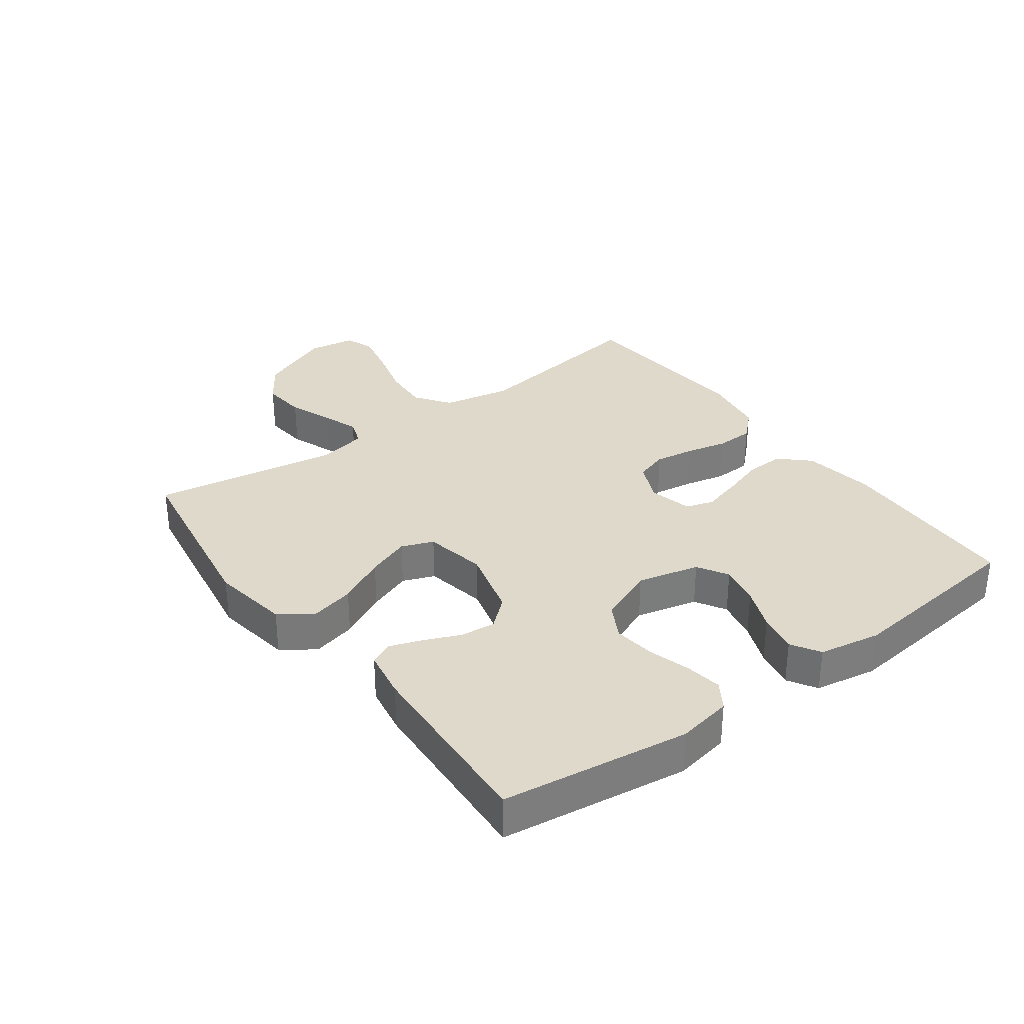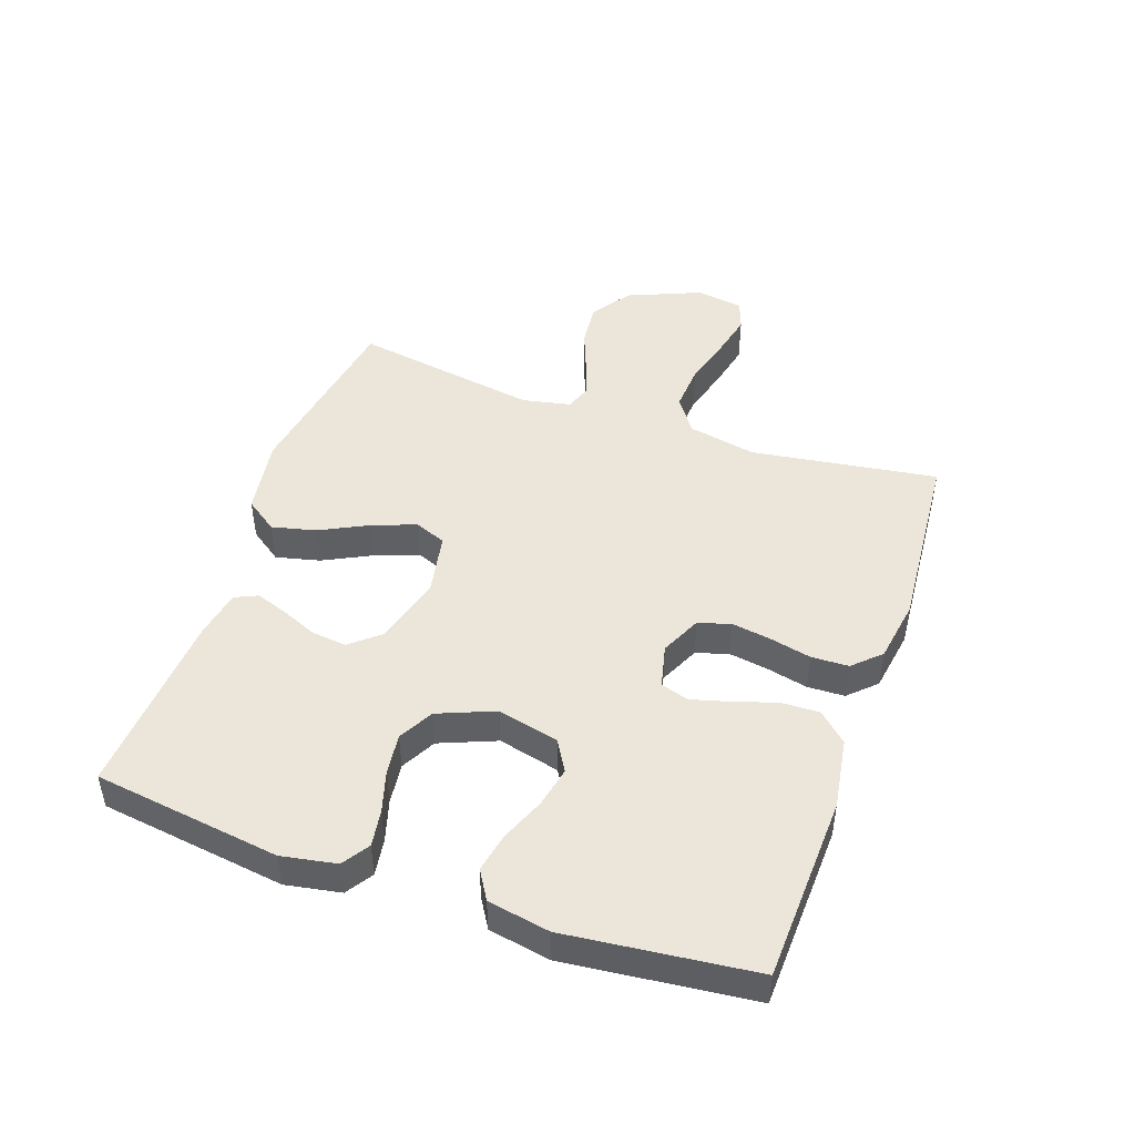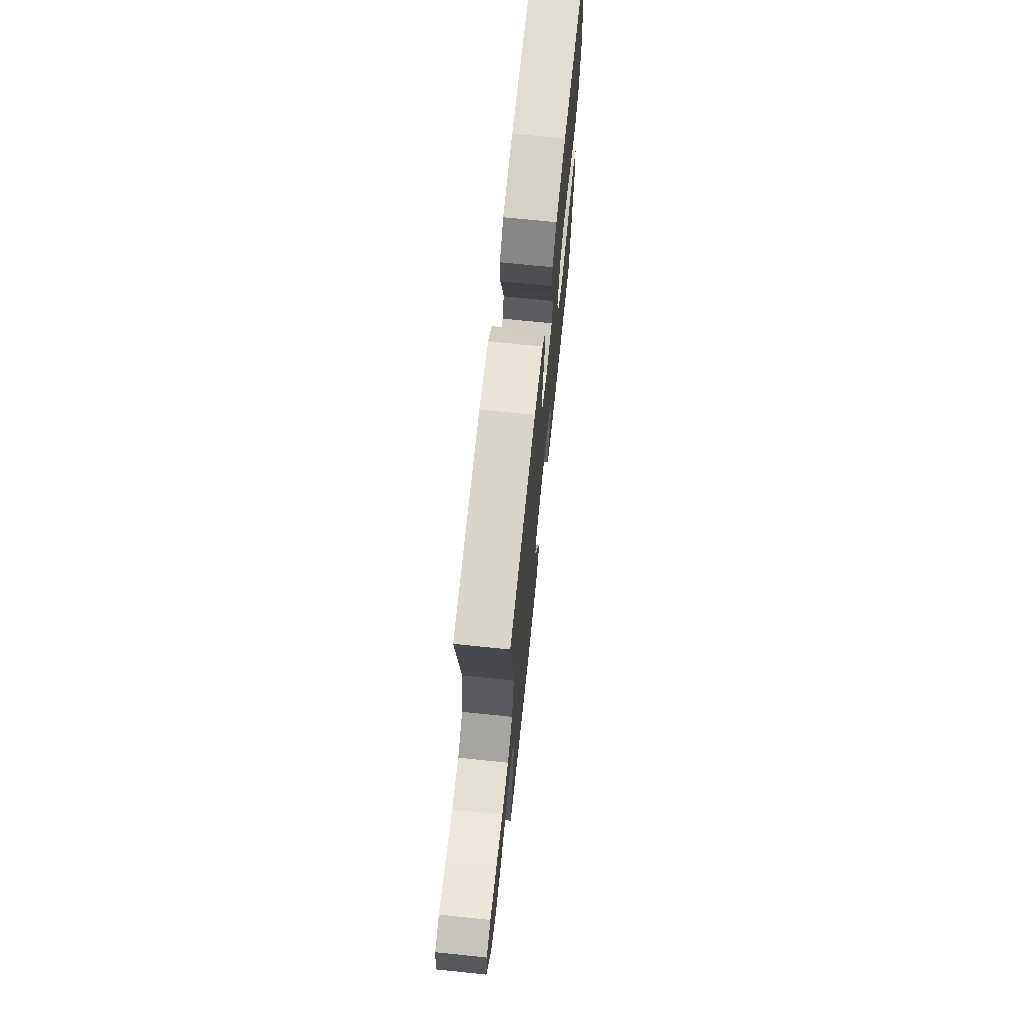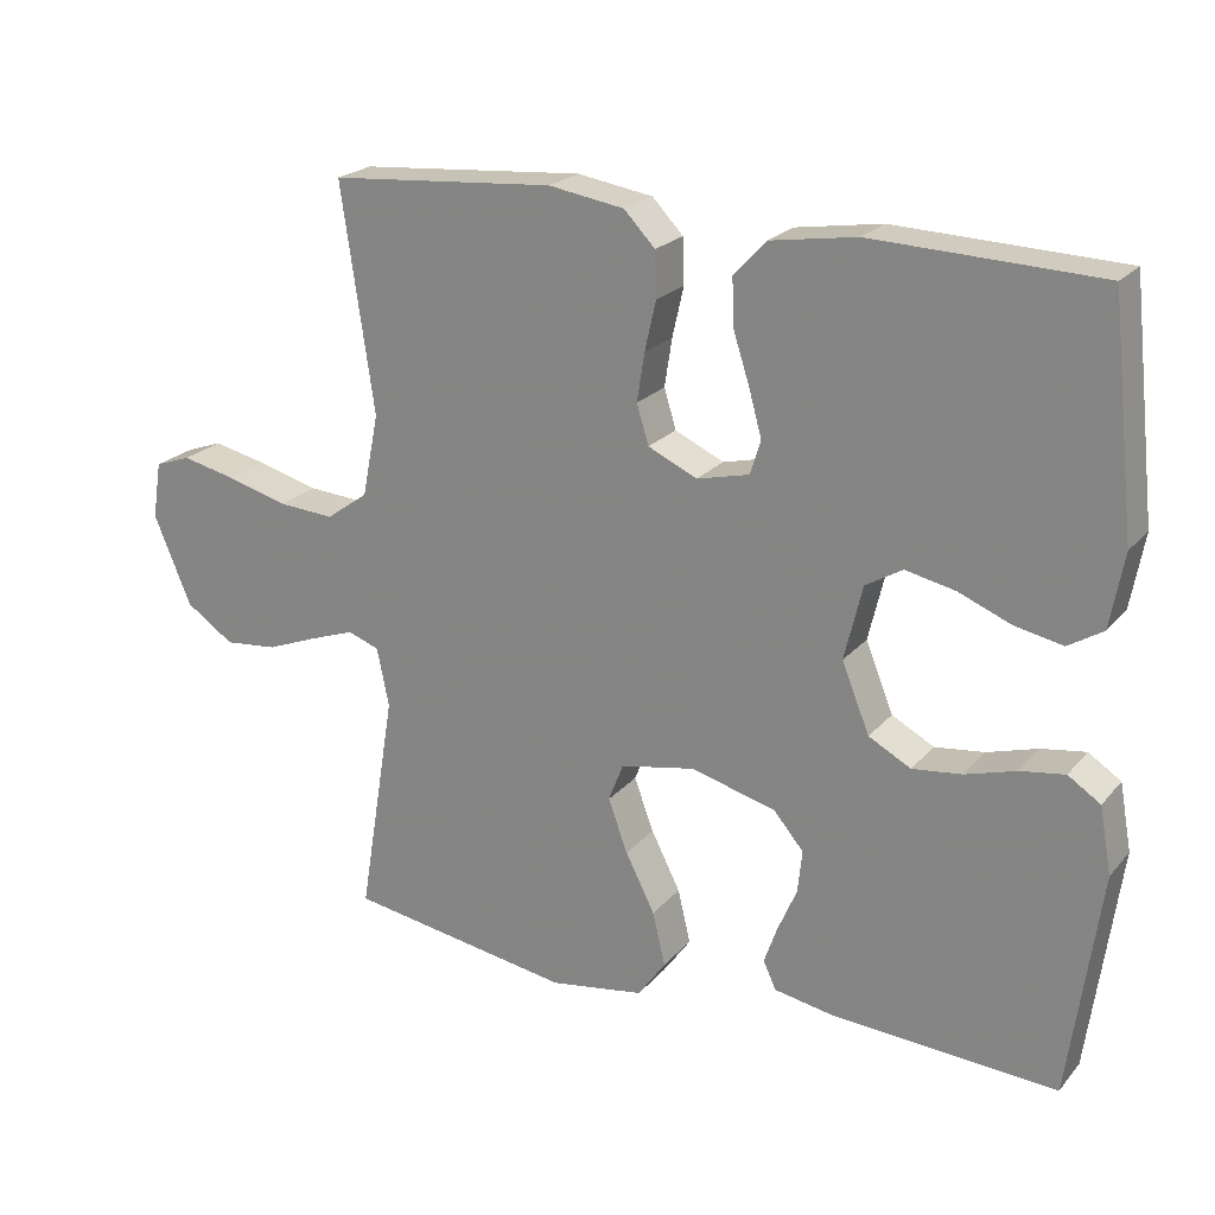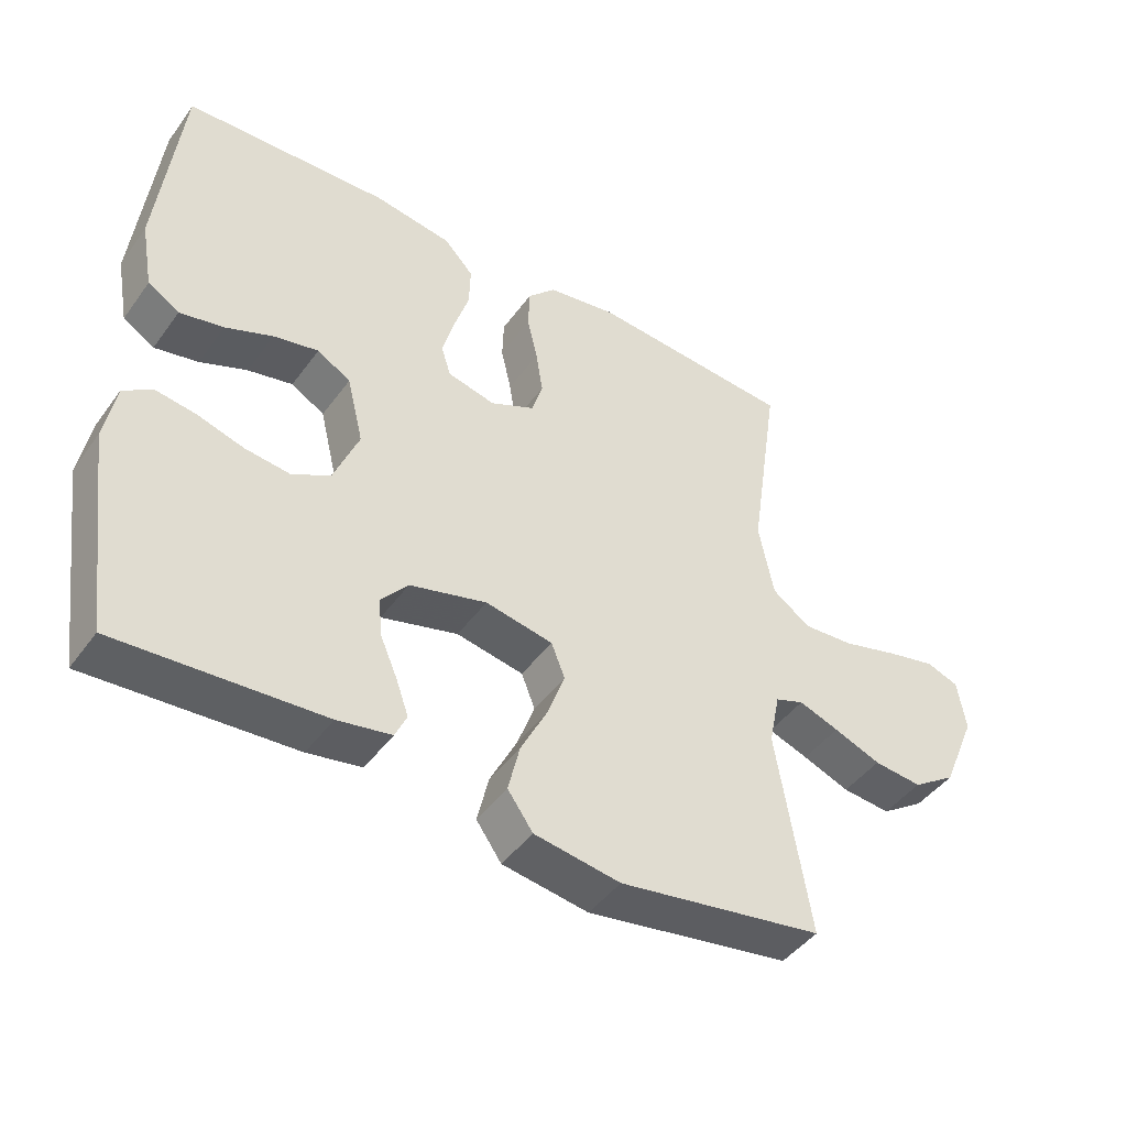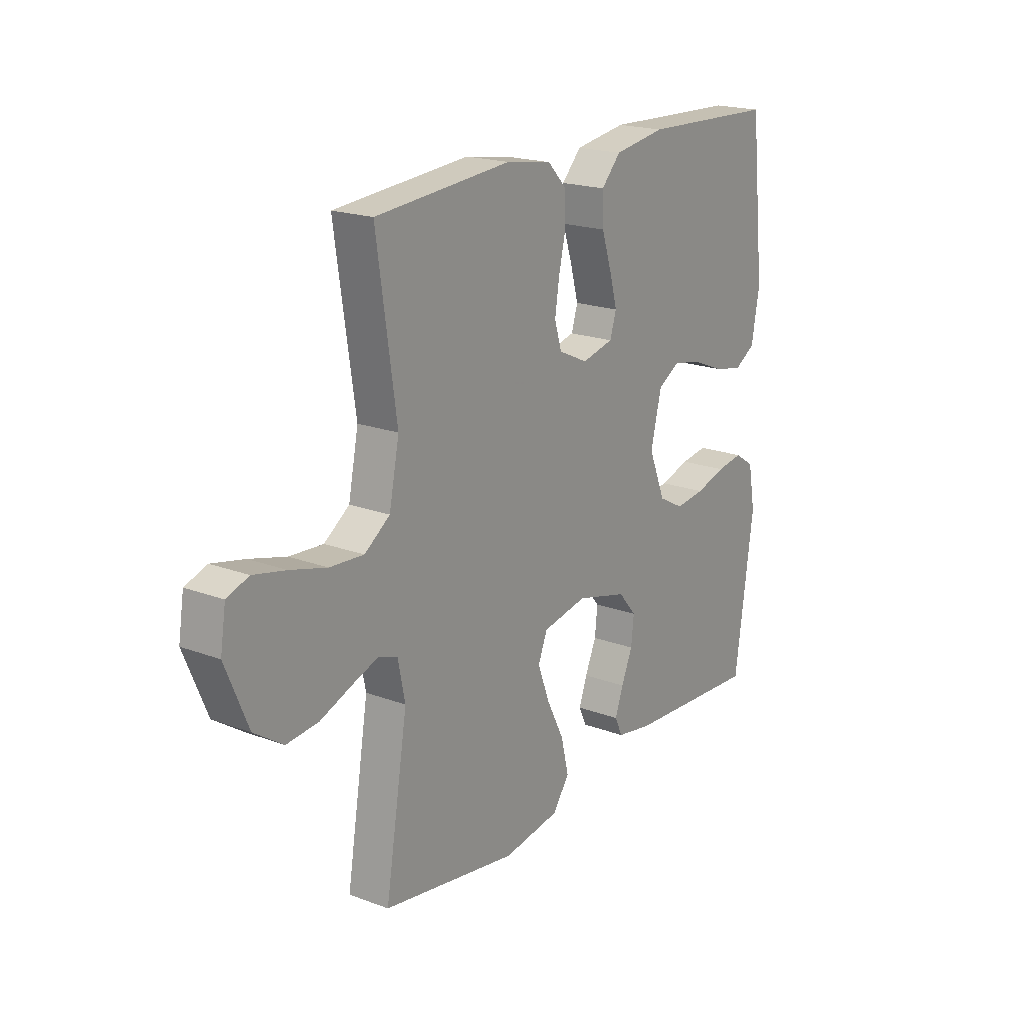
<metadata>
{"format":"obj","ext":"obj","renderer":"f3d","projection":"perspective","resolution":1024,"background":"white","views":[{"elev":32.3,"azim":-126.4,"up":"+Y"},{"elev":46.8,"azim":-70.7,"up":"+Y"},{"elev":70.3,"azim":95.9,"up":"+Z"},{"elev":22.0,"azim":-150.9,"up":"+Z"},{"elev":-44.8,"azim":-33.6,"up":"+Z"},{"elev":19.6,"azim":124.9,"up":"+Z"}]}
</metadata>
<code>
v 0.5 0.07 -0.5
v 0.2 0.07 -0.548
v 0.074 0.07 -0.528
v 0.037 0.07 -0.476
v 0.054 0.07 -0.405
v 0.093 0.07 -0.328
v 0.119 0.07 -0.258
v 0.099 0.07 -0.207
v 0 0.07 -0.188
v -0.113 0.07 -0.218
v -0.153 0.07 -0.265
v -0.147 0.07 -0.322
v -0.122 0.07 -0.38
v -0.104 0.07 -0.431
v -0.121 0.07 -0.468
v -0.2 0.07 -0.482
v -0.5 0.07 -0.5
v -0.541 0.07 -0.2
v -0.525 0.07 -0.112
v -0.482 0.07 -0.084
v -0.423 0.07 -0.093
v -0.356 0.07 -0.113
v -0.29 0.07 -0.121
v -0.234 0.07 -0.091
v -0.197 0.07 0
v -0.221 0.07 0.099
v -0.27 0.07 0.128
v -0.336 0.07 0.114
v -0.405 0.07 0.086
v -0.469 0.07 0.073
v -0.515 0.07 0.101
v -0.533 0.07 0.2
v -0.5 0.07 0.5
v -0.2 0.07 0.511
v -0.086 0.07 0.493
v -0.043 0.07 0.447
v -0.045 0.07 0.385
v -0.067 0.07 0.317
v -0.084 0.07 0.255
v -0.07 0.07 0.21
v 0 0.07 0.193
v 0.065 0.07 0.223
v 0.081 0.07 0.275
v 0.071 0.07 0.339
v 0.056 0.07 0.405
v 0.058 0.07 0.465
v 0.099 0.07 0.508
v 0.2 0.07 0.524
v 0.5 0.07 0.5
v 0.456 0.07 0.2
v 0.478 0.07 0.09
v 0.534 0.07 0.05
v 0.609 0.07 0.055
v 0.69 0.07 0.077
v 0.762 0.07 0.093
v 0.81 0.07 0.076
v 0.822 0.07 0
v 0.772 0.07 -0.119
v 0.708 0.07 -0.162
v 0.637 0.07 -0.155
v 0.568 0.07 -0.128
v 0.509 0.07 -0.107
v 0.467 0.07 -0.122
v 0.451 0.07 -0.2
v 0.5 0 -0.5
v 0.2 0 -0.548
v 0.074 0 -0.528
v 0.037 0 -0.476
v 0.054 0 -0.405
v 0.093 0 -0.328
v 0.119 0 -0.258
v 0.099 0 -0.207
v 0 0 -0.188
v -0.113 0 -0.218
v -0.153 0 -0.265
v -0.147 0 -0.322
v -0.122 0 -0.38
v -0.104 0 -0.431
v -0.121 0 -0.468
v -0.2 0 -0.482
v -0.5 0 -0.5
v -0.541 0 -0.2
v -0.525 0 -0.112
v -0.482 0 -0.084
v -0.423 0 -0.093
v -0.356 0 -0.113
v -0.29 0 -0.121
v -0.234 0 -0.091
v -0.197 0 0
v -0.221 0 0.099
v -0.27 0 0.128
v -0.336 0 0.114
v -0.405 0 0.086
v -0.469 0 0.073
v -0.515 0 0.101
v -0.533 0 0.2
v -0.5 0 0.5
v -0.2 0 0.511
v -0.086 0 0.493
v -0.043 0 0.447
v -0.045 0 0.385
v -0.067 0 0.317
v -0.084 0 0.255
v -0.07 0 0.21
v 0 0 0.193
v 0.065 0 0.223
v 0.081 0 0.275
v 0.071 0 0.339
v 0.056 0 0.405
v 0.058 0 0.465
v 0.099 0 0.508
v 0.2 0 0.524
v 0.5 0 0.5
v 0.456 0 0.2
v 0.478 0 0.09
v 0.534 0 0.05
v 0.609 0 0.055
v 0.69 0 0.077
v 0.762 0 0.093
v 0.81 0 0.076
v 0.822 0 0
v 0.772 0 -0.119
v 0.708 0 -0.162
v 0.637 0 -0.155
v 0.568 0 -0.128
v 0.509 0 -0.107
v 0.467 0 -0.122
v 0.451 0 -0.2
f 58 59 60 61
f 58 61 62
f 57 58 62
f 56 57 62
f 53 54 55 56
f 53 56 62 63
f 47 48 49 50
f 47 50 51
f 44 45 46 47
f 43 44 47 51
f 42 43 51 52
f 35 36 37 38
f 35 38 39
f 34 35 39
f 33 34 39 40
f 31 32 33 40
f 28 29 30 31
f 27 28 31 40
f 19 20 21 22
f 19 22 23
f 18 19 23
f 17 18 23
f 16 17 23 24
f 12 13 14 15
f 12 15 16 24
f 3 4 5 6
f 3 6 7
f 64 1 2 3
f 63 64 3 7
f 52 53 63 7
f 41 42 52 7
f 26 27 40 41
f 25 26 41
f 11 12 24 25
f 10 11 25 41
f 9 10 41
f 8 9 41
f 7 8 41
f 125 124 123 122
f 126 125 122
f 126 122 121
f 126 121 120
f 120 119 118 117
f 127 126 120 117
f 114 113 112 111
f 115 114 111
f 111 110 109 108
f 115 111 108 107
f 116 115 107 106
f 102 101 100 99
f 103 102 99
f 103 99 98
f 104 103 98 97
f 104 97 96 95
f 95 94 93 92
f 104 95 92 91
f 86 85 84 83
f 87 86 83
f 87 83 82
f 87 82 81
f 88 87 81 80
f 79 78 77 76
f 88 80 79 76
f 70 69 68 67
f 71 70 67
f 67 66 65 128
f 71 67 128 127
f 71 127 117 116
f 71 116 106 105
f 105 104 91 90
f 105 90 89
f 89 88 76 75
f 105 89 75 74
f 105 74 73
f 105 73 72
f 105 72 71
f 1 65 66 2
f 2 66 67 3
f 3 67 68 4
f 4 68 69 5
f 5 69 70 6
f 6 70 71 7
f 7 71 72 8
f 8 72 73 9
f 9 73 74 10
f 10 74 75 11
f 11 75 76 12
f 12 76 77 13
f 13 77 78 14
f 14 78 79 15
f 15 79 80 16
f 16 80 81 17
f 17 81 82 18
f 18 82 83 19
f 19 83 84 20
f 20 84 85 21
f 21 85 86 22
f 22 86 87 23
f 23 87 88 24
f 24 88 89 25
f 25 89 90 26
f 26 90 91 27
f 27 91 92 28
f 28 92 93 29
f 29 93 94 30
f 30 94 95 31
f 31 95 96 32
f 32 96 97 33
f 33 97 98 34
f 34 98 99 35
f 35 99 100 36
f 36 100 101 37
f 37 101 102 38
f 38 102 103 39
f 39 103 104 40
f 40 104 105 41
f 41 105 106 42
f 42 106 107 43
f 43 107 108 44
f 44 108 109 45
f 45 109 110 46
f 46 110 111 47
f 47 111 112 48
f 48 112 113 49
f 49 113 114 50
f 50 114 115 51
f 51 115 116 52
f 52 116 117 53
f 53 117 118 54
f 54 118 119 55
f 55 119 120 56
f 56 120 121 57
f 57 121 122 58
f 58 122 123 59
f 59 123 124 60
f 60 124 125 61
f 61 125 126 62
f 62 126 127 63
f 63 127 128 64
f 64 128 65 1

</code>
